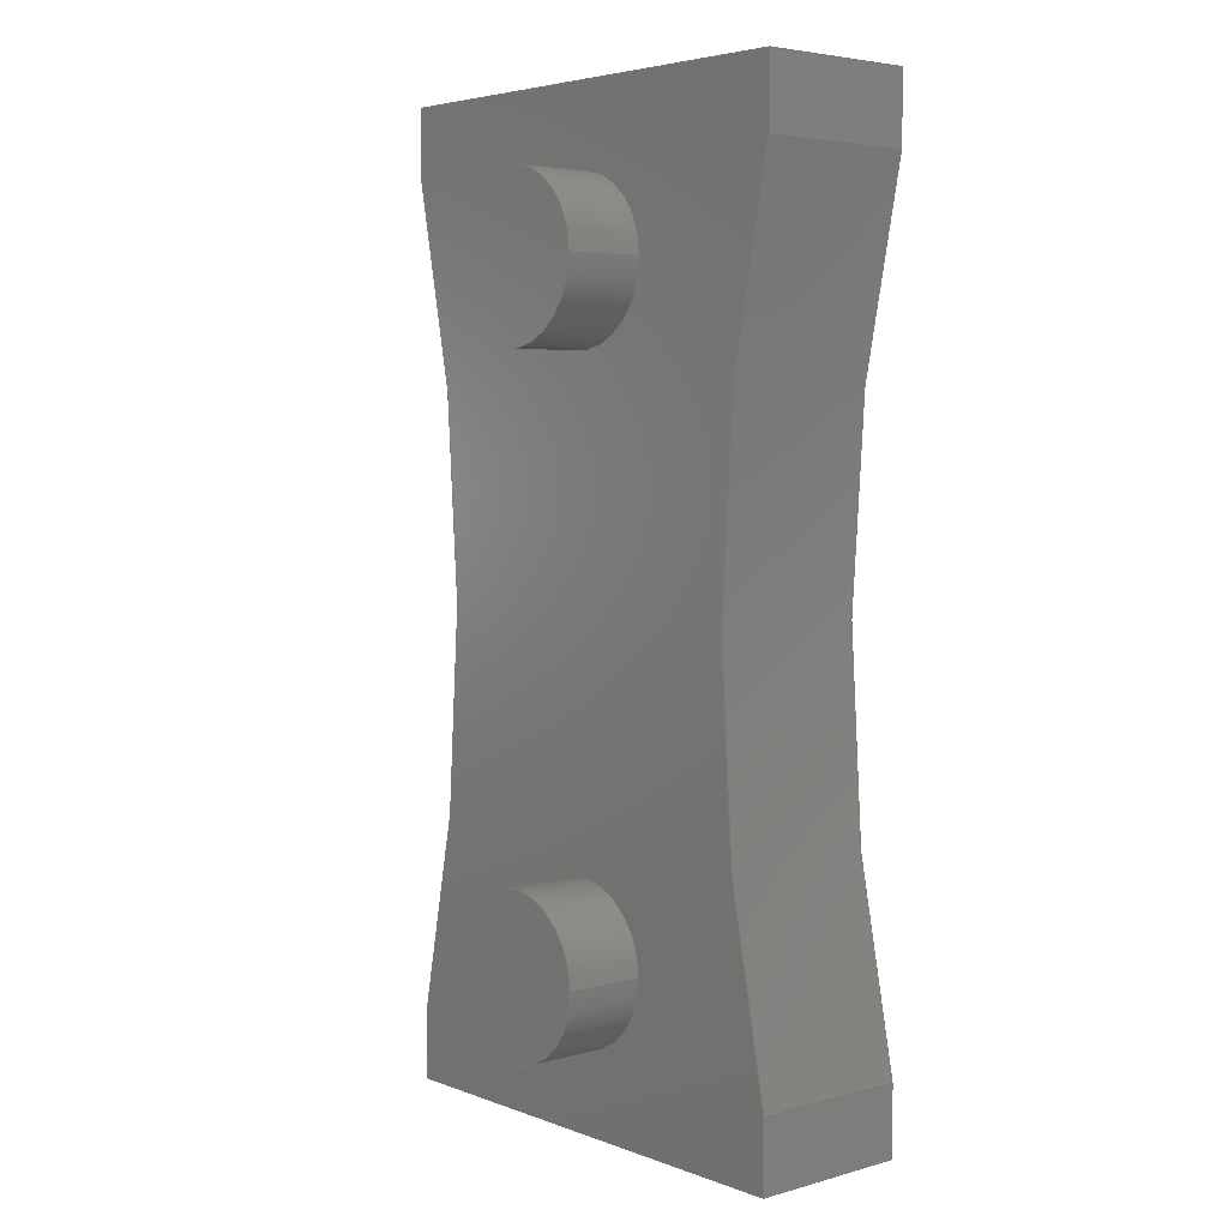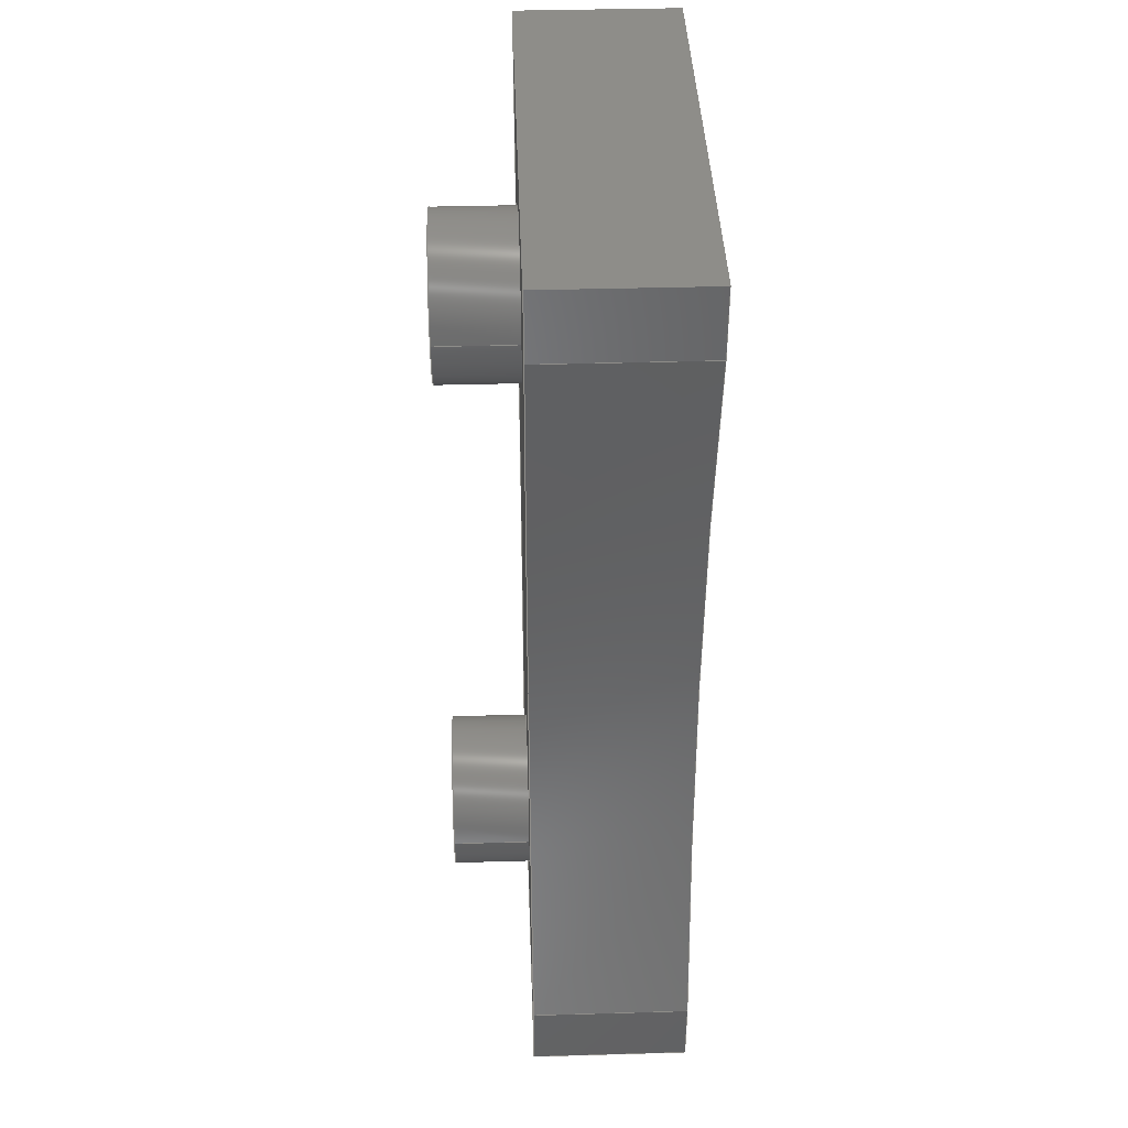
<metadata>
{"format":"step","ext":"step","renderer":"f3d","projection":"perspective","resolution":1024,"background":"white","views":[{"elev":4.6,"azim":-130.8,"up":"+Z"},{"elev":40.2,"azim":-92.0,"up":"+Z"}]}
</metadata>
<code>
ISO-10303-21;
DATA;
#1=MECHANICAL_DESIGN_GEOMETRIC_PRESENTATION_REPRESENTATION('',(#4),#400);
#2=SHAPE_REPRESENTATION_RELATIONSHIP('SRR','None',#407,#3);
#3=ADVANCED_BREP_SHAPE_REPRESENTATION('',(#5),#399);
#4=STYLED_ITEM('',(#417),#5);
#5=MANIFOLD_SOLID_BREP('Body1',#228);
#6=FACE_BOUND('',#45,.T.);
#7=FACE_BOUND('',#46,.T.);
#8=PLANE('',#245);
#9=PLANE('',#249);
#10=PLANE('',#250);
#11=PLANE('',#251);
#12=PLANE('',#252);
#13=PLANE('',#256);
#14=PLANE('',#257);
#15=PLANE('',#258);
#16=PLANE('',#262);
#17=PLANE('',#263);
#18=FACE_OUTER_BOUND('',#32,.T.);
#19=FACE_OUTER_BOUND('',#33,.T.);
#20=FACE_OUTER_BOUND('',#34,.T.);
#21=FACE_OUTER_BOUND('',#35,.T.);
#22=FACE_OUTER_BOUND('',#36,.T.);
#23=FACE_OUTER_BOUND('',#37,.T.);
#24=FACE_OUTER_BOUND('',#38,.T.);
#25=FACE_OUTER_BOUND('',#39,.T.);
#26=FACE_OUTER_BOUND('',#40,.T.);
#27=FACE_OUTER_BOUND('',#41,.T.);
#28=FACE_OUTER_BOUND('',#42,.T.);
#29=FACE_OUTER_BOUND('',#43,.T.);
#30=FACE_OUTER_BOUND('',#44,.T.);
#31=FACE_OUTER_BOUND('',#47,.T.);
#32=EDGE_LOOP('',(#150,#151,#152,#153));
#33=EDGE_LOOP('',(#154));
#34=EDGE_LOOP('',(#155,#156,#157,#158));
#35=EDGE_LOOP('',(#159));
#36=EDGE_LOOP('',(#160,#161,#162,#163));
#37=EDGE_LOOP('',(#164,#165,#166,#167));
#38=EDGE_LOOP('',(#168,#169,#170,#171));
#39=EDGE_LOOP('',(#172,#173,#174,#175));
#40=EDGE_LOOP('',(#176,#177,#178,#179));
#41=EDGE_LOOP('',(#180,#181,#182,#183));
#42=EDGE_LOOP('',(#184,#185,#186,#187));
#43=EDGE_LOOP('',(#188,#189,#190,#191));
#44=EDGE_LOOP('',(#192,#193,#194,#195,#196,#197,#198,#199));
#45=EDGE_LOOP('',(#200));
#46=EDGE_LOOP('',(#201));
#47=EDGE_LOOP('',(#202,#203,#204,#205,#206,#207,#208,#209));
#48=LINE('',#337,#70);
#49=LINE('',#344,#71);
#50=LINE('',#350,#72);
#51=LINE('',#352,#73);
#52=LINE('',#354,#74);
#53=LINE('',#355,#75);
#54=LINE('',#358,#76);
#55=LINE('',#360,#77);
#56=LINE('',#361,#78);
#57=LINE('',#364,#79);
#58=LINE('',#366,#80);
#59=LINE('',#367,#81);
#60=LINE('',#373,#82);
#61=LINE('',#376,#83);
#62=LINE('',#378,#84);
#63=LINE('',#379,#85);
#64=LINE('',#382,#86);
#65=LINE('',#384,#87);
#66=LINE('',#385,#88);
#67=LINE('',#388,#89);
#68=LINE('',#390,#90);
#69=LINE('',#391,#91);
#70=VECTOR('',#270,0.1);
#71=VECTOR('',#279,0.1);
#72=VECTOR('',#286,1);
#73=VECTOR('',#287,1);
#74=VECTOR('',#288,1);
#75=VECTOR('',#289,1);
#76=VECTOR('',#292,1);
#77=VECTOR('',#293,1);
#78=VECTOR('',#294,1);
#79=VECTOR('',#297,1);
#80=VECTOR('',#298,1);
#81=VECTOR('',#299,1);
#82=VECTOR('',#306,1);
#83=VECTOR('',#309,1);
#84=VECTOR('',#310,1);
#85=VECTOR('',#311,1);
#86=VECTOR('',#314,1);
#87=VECTOR('',#315,1);
#88=VECTOR('',#316,1);
#89=VECTOR('',#319,1);
#90=VECTOR('',#320,1);
#91=VECTOR('',#321,1);
#92=CIRCLE('',#243,0.1);
#93=CIRCLE('',#244,0.1);
#94=CIRCLE('',#247,0.1);
#95=CIRCLE('',#248,0.1);
#96=CIRCLE('',#254,1.968);
#97=CIRCLE('',#255,1.968);
#98=CIRCLE('',#260,1.968);
#99=CIRCLE('',#261,1.968);
#100=VERTEX_POINT('',#334);
#101=VERTEX_POINT('',#336);
#102=VERTEX_POINT('',#341);
#103=VERTEX_POINT('',#343);
#104=VERTEX_POINT('',#348);
#105=VERTEX_POINT('',#349);
#106=VERTEX_POINT('',#351);
#107=VERTEX_POINT('',#353);
#108=VERTEX_POINT('',#357);
#109=VERTEX_POINT('',#359);
#110=VERTEX_POINT('',#363);
#111=VERTEX_POINT('',#365);
#112=VERTEX_POINT('',#369);
#113=VERTEX_POINT('',#371);
#114=VERTEX_POINT('',#375);
#115=VERTEX_POINT('',#377);
#116=VERTEX_POINT('',#381);
#117=VERTEX_POINT('',#383);
#118=VERTEX_POINT('',#387);
#119=VERTEX_POINT('',#389);
#120=EDGE_CURVE('',#100,#100,#92,.T.);
#121=EDGE_CURVE('',#100,#101,#48,.T.);
#122=EDGE_CURVE('',#101,#101,#93,.T.);
#123=EDGE_CURVE('',#102,#102,#94,.T.);
#124=EDGE_CURVE('',#102,#103,#49,.T.);
#125=EDGE_CURVE('',#103,#103,#95,.T.);
#126=EDGE_CURVE('',#104,#105,#50,.T.);
#127=EDGE_CURVE('',#104,#106,#51,.T.);
#128=EDGE_CURVE('',#107,#106,#52,.T.);
#129=EDGE_CURVE('',#105,#107,#53,.T.);
#130=EDGE_CURVE('',#105,#108,#54,.T.);
#131=EDGE_CURVE('',#109,#107,#55,.T.);
#132=EDGE_CURVE('',#108,#109,#56,.T.);
#133=EDGE_CURVE('',#108,#110,#57,.T.);
#134=EDGE_CURVE('',#111,#109,#58,.T.);
#135=EDGE_CURVE('',#110,#111,#59,.T.);
#136=EDGE_CURVE('',#110,#112,#96,.T.);
#137=EDGE_CURVE('',#113,#111,#97,.T.);
#138=EDGE_CURVE('',#112,#113,#60,.T.);
#139=EDGE_CURVE('',#112,#114,#61,.T.);
#140=EDGE_CURVE('',#115,#113,#62,.T.);
#141=EDGE_CURVE('',#114,#115,#63,.T.);
#142=EDGE_CURVE('',#114,#116,#64,.T.);
#143=EDGE_CURVE('',#117,#115,#65,.T.);
#144=EDGE_CURVE('',#116,#117,#66,.T.);
#145=EDGE_CURVE('',#116,#118,#67,.T.);
#146=EDGE_CURVE('',#119,#117,#68,.T.);
#147=EDGE_CURVE('',#118,#119,#69,.T.);
#148=EDGE_CURVE('',#118,#104,#98,.T.);
#149=EDGE_CURVE('',#106,#119,#99,.T.);
#150=ORIENTED_EDGE('',*,*,#120,.F.);
#151=ORIENTED_EDGE('',*,*,#121,.T.);
#152=ORIENTED_EDGE('',*,*,#122,.F.);
#153=ORIENTED_EDGE('',*,*,#121,.F.);
#154=ORIENTED_EDGE('',*,*,#120,.T.);
#155=ORIENTED_EDGE('',*,*,#123,.F.);
#156=ORIENTED_EDGE('',*,*,#124,.T.);
#157=ORIENTED_EDGE('',*,*,#125,.F.);
#158=ORIENTED_EDGE('',*,*,#124,.F.);
#159=ORIENTED_EDGE('',*,*,#123,.T.);
#160=ORIENTED_EDGE('',*,*,#126,.F.);
#161=ORIENTED_EDGE('',*,*,#127,.T.);
#162=ORIENTED_EDGE('',*,*,#128,.F.);
#163=ORIENTED_EDGE('',*,*,#129,.F.);
#164=ORIENTED_EDGE('',*,*,#130,.F.);
#165=ORIENTED_EDGE('',*,*,#129,.T.);
#166=ORIENTED_EDGE('',*,*,#131,.F.);
#167=ORIENTED_EDGE('',*,*,#132,.F.);
#168=ORIENTED_EDGE('',*,*,#133,.F.);
#169=ORIENTED_EDGE('',*,*,#132,.T.);
#170=ORIENTED_EDGE('',*,*,#134,.F.);
#171=ORIENTED_EDGE('',*,*,#135,.F.);
#172=ORIENTED_EDGE('',*,*,#136,.F.);
#173=ORIENTED_EDGE('',*,*,#135,.T.);
#174=ORIENTED_EDGE('',*,*,#137,.F.);
#175=ORIENTED_EDGE('',*,*,#138,.F.);
#176=ORIENTED_EDGE('',*,*,#139,.F.);
#177=ORIENTED_EDGE('',*,*,#138,.T.);
#178=ORIENTED_EDGE('',*,*,#140,.F.);
#179=ORIENTED_EDGE('',*,*,#141,.F.);
#180=ORIENTED_EDGE('',*,*,#142,.F.);
#181=ORIENTED_EDGE('',*,*,#141,.T.);
#182=ORIENTED_EDGE('',*,*,#143,.F.);
#183=ORIENTED_EDGE('',*,*,#144,.F.);
#184=ORIENTED_EDGE('',*,*,#145,.F.);
#185=ORIENTED_EDGE('',*,*,#144,.T.);
#186=ORIENTED_EDGE('',*,*,#146,.F.);
#187=ORIENTED_EDGE('',*,*,#147,.F.);
#188=ORIENTED_EDGE('',*,*,#148,.F.);
#189=ORIENTED_EDGE('',*,*,#147,.T.);
#190=ORIENTED_EDGE('',*,*,#149,.F.);
#191=ORIENTED_EDGE('',*,*,#127,.F.);
#192=ORIENTED_EDGE('',*,*,#149,.T.);
#193=ORIENTED_EDGE('',*,*,#146,.T.);
#194=ORIENTED_EDGE('',*,*,#143,.T.);
#195=ORIENTED_EDGE('',*,*,#140,.T.);
#196=ORIENTED_EDGE('',*,*,#137,.T.);
#197=ORIENTED_EDGE('',*,*,#134,.T.);
#198=ORIENTED_EDGE('',*,*,#131,.T.);
#199=ORIENTED_EDGE('',*,*,#128,.T.);
#200=ORIENTED_EDGE('',*,*,#122,.T.);
#201=ORIENTED_EDGE('',*,*,#125,.T.);
#202=ORIENTED_EDGE('',*,*,#148,.T.);
#203=ORIENTED_EDGE('',*,*,#126,.T.);
#204=ORIENTED_EDGE('',*,*,#130,.T.);
#205=ORIENTED_EDGE('',*,*,#133,.T.);
#206=ORIENTED_EDGE('',*,*,#136,.T.);
#207=ORIENTED_EDGE('',*,*,#139,.T.);
#208=ORIENTED_EDGE('',*,*,#142,.T.);
#209=ORIENTED_EDGE('',*,*,#145,.T.);
#210=CYLINDRICAL_SURFACE('',#242,0.1);
#211=CYLINDRICAL_SURFACE('',#246,0.1);
#212=CYLINDRICAL_SURFACE('',#253,1.968);
#213=CYLINDRICAL_SURFACE('',#259,1.968);
#214=ADVANCED_FACE('',(#18),#210,.T.);
#215=ADVANCED_FACE('',(#19),#8,.T.);
#216=ADVANCED_FACE('',(#20),#211,.T.);
#217=ADVANCED_FACE('',(#21),#9,.T.);
#218=ADVANCED_FACE('',(#22),#10,.T.);
#219=ADVANCED_FACE('',(#23),#11,.T.);
#220=ADVANCED_FACE('',(#24),#12,.T.);
#221=ADVANCED_FACE('',(#25),#212,.F.);
#222=ADVANCED_FACE('',(#26),#13,.T.);
#223=ADVANCED_FACE('',(#27),#14,.T.);
#224=ADVANCED_FACE('',(#28),#15,.T.);
#225=ADVANCED_FACE('',(#29),#213,.F.);
#226=ADVANCED_FACE('',(#30,#6,#7),#16,.T.);
#227=ADVANCED_FACE('',(#31),#17,.F.);
#228=CLOSED_SHELL('',(#214,#215,#216,#217,#218,#219,#220,#221,#222,#223,
#224,#225,#226,#227));
#229=DERIVED_UNIT_ELEMENT(#231,1);
#230=DERIVED_UNIT_ELEMENT(#402,3);
#231=(
MASS_UNIT()
NAMED_UNIT(*)
SI_UNIT(.KILO.,.GRAM.)
);
#232=DERIVED_UNIT((#229,#230));
#233=MEASURE_REPRESENTATION_ITEM('density measure',
POSITIVE_RATIO_MEASURE(7850),#232);
#234=PROPERTY_DEFINITION_REPRESENTATION(#239,#236);
#235=PROPERTY_DEFINITION_REPRESENTATION(#240,#237);
#236=REPRESENTATION('material name',(#238),#399);
#237=REPRESENTATION('density',(#233),#399);
#238=DESCRIPTIVE_REPRESENTATION_ITEM('Steel','Steel');
#239=PROPERTY_DEFINITION('material property','material name',#409);
#240=PROPERTY_DEFINITION('material property','density of part',#409);
#241=AXIS2_PLACEMENT_3D('placement',#332,#264,#265);
#242=AXIS2_PLACEMENT_3D('',#333,#266,#267);
#243=AXIS2_PLACEMENT_3D('',#335,#268,#269);
#244=AXIS2_PLACEMENT_3D('',#338,#271,#272);
#245=AXIS2_PLACEMENT_3D('',#339,#273,#274);
#246=AXIS2_PLACEMENT_3D('',#340,#275,#276);
#247=AXIS2_PLACEMENT_3D('',#342,#277,#278);
#248=AXIS2_PLACEMENT_3D('',#345,#280,#281);
#249=AXIS2_PLACEMENT_3D('',#346,#282,#283);
#250=AXIS2_PLACEMENT_3D('',#347,#284,#285);
#251=AXIS2_PLACEMENT_3D('',#356,#290,#291);
#252=AXIS2_PLACEMENT_3D('',#362,#295,#296);
#253=AXIS2_PLACEMENT_3D('',#368,#300,#301);
#254=AXIS2_PLACEMENT_3D('',#370,#302,#303);
#255=AXIS2_PLACEMENT_3D('',#372,#304,#305);
#256=AXIS2_PLACEMENT_3D('',#374,#307,#308);
#257=AXIS2_PLACEMENT_3D('',#380,#312,#313);
#258=AXIS2_PLACEMENT_3D('',#386,#317,#318);
#259=AXIS2_PLACEMENT_3D('',#392,#322,#323);
#260=AXIS2_PLACEMENT_3D('',#393,#324,#325);
#261=AXIS2_PLACEMENT_3D('',#394,#326,#327);
#262=AXIS2_PLACEMENT_3D('',#395,#328,#329);
#263=AXIS2_PLACEMENT_3D('',#396,#330,#331);
#264=DIRECTION('axis',(0,0,1));
#265=DIRECTION('refdir',(1,0,0));
#266=DIRECTION('center_axis',(0,1,0));
#267=DIRECTION('ref_axis',(1,0,0));
#268=DIRECTION('center_axis',(0,1,0));
#269=DIRECTION('ref_axis',(1,0,0));
#270=DIRECTION('',(0,-1,0));
#271=DIRECTION('center_axis',(0,-1,0));
#272=DIRECTION('ref_axis',(1,0,0));
#273=DIRECTION('center_axis',(0,1,0));
#274=DIRECTION('ref_axis',(1,0,0));
#275=DIRECTION('center_axis',(0,1,0));
#276=DIRECTION('ref_axis',(1,0,0));
#277=DIRECTION('center_axis',(0,1,0));
#278=DIRECTION('ref_axis',(1,0,0));
#279=DIRECTION('',(0,-1,0));
#280=DIRECTION('center_axis',(0,-1,0));
#281=DIRECTION('ref_axis',(1,0,0));
#282=DIRECTION('center_axis',(0,1,0));
#283=DIRECTION('ref_axis',(1,0,0));
#284=DIRECTION('center_axis',(-1,0,0));
#285=DIRECTION('ref_axis',(0,0,1));
#286=DIRECTION('',(0,0,-1));
#287=DIRECTION('',(0,1,0));
#288=DIRECTION('',(0,0,1));
#289=DIRECTION('',(0,1,0));
#290=DIRECTION('center_axis',(0,0,-1));
#291=DIRECTION('ref_axis',(-1,0,0));
#292=DIRECTION('',(1,0,0));
#293=DIRECTION('',(-1,0,0));
#294=DIRECTION('',(0,1,0));
#295=DIRECTION('center_axis',(1,0,0));
#296=DIRECTION('ref_axis',(0,0,-1));
#297=DIRECTION('',(0,0,1));
#298=DIRECTION('',(0,0,-1));
#299=DIRECTION('',(0,1,0));
#300=DIRECTION('center_axis',(0,1,0));
#301=DIRECTION('ref_axis',(-0.9654,0,-0.2606));
#302=DIRECTION('center_axis',(0,1,0));
#303=DIRECTION('ref_axis',(-0.9654,0,-0.2606));
#304=DIRECTION('center_axis',(0,-1,0));
#305=DIRECTION('ref_axis',(-0.9654,0,-0.2606));
#306=DIRECTION('',(0,1,0));
#307=DIRECTION('center_axis',(1,0,0));
#308=DIRECTION('ref_axis',(0,0,-1));
#309=DIRECTION('',(0,0,1));
#310=DIRECTION('',(0,0,-1));
#311=DIRECTION('',(0,1,0));
#312=DIRECTION('center_axis',(0,0,1));
#313=DIRECTION('ref_axis',(1,0,0));
#314=DIRECTION('',(-1,0,0));
#315=DIRECTION('',(1,0,0));
#316=DIRECTION('',(0,1,0));
#317=DIRECTION('center_axis',(-1,0,0));
#318=DIRECTION('ref_axis',(0,0,1));
#319=DIRECTION('',(0,0,-1));
#320=DIRECTION('',(0,0,1));
#321=DIRECTION('',(0,1,0));
#322=DIRECTION('center_axis',(0,1,0));
#323=DIRECTION('ref_axis',(0.9654,0,0.2606));
#324=DIRECTION('center_axis',(0,1,0));
#325=DIRECTION('ref_axis',(0.9654,0,0.2606));
#326=DIRECTION('center_axis',(0,-1,0));
#327=DIRECTION('ref_axis',(0.9654,0,0.2606));
#328=DIRECTION('center_axis',(0,1,0));
#329=DIRECTION('ref_axis',(1,0,0));
#330=DIRECTION('center_axis',(0,1,0));
#331=DIRECTION('ref_axis',(1,0,0));
#332=CARTESIAN_POINT('',(0,0,0));
#333=CARTESIAN_POINT('Origin',(0.3,0,1));
#334=CARTESIAN_POINT('',(0.2,0.3,1));
#335=CARTESIAN_POINT('Origin',(0.3,0.3,1));
#336=CARTESIAN_POINT('',(0.2,0.2,1));
#337=CARTESIAN_POINT('',(0.2,0,1));
#338=CARTESIAN_POINT('Origin',(0.3,0.2,1));
#339=CARTESIAN_POINT('Origin',(0.3,0.3,1));
#340=CARTESIAN_POINT('Origin',(0.3,0,0.2));
#341=CARTESIAN_POINT('',(0.2,0.3,0.2));
#342=CARTESIAN_POINT('Origin',(0.3,0.3,0.2));
#343=CARTESIAN_POINT('',(0.2,0.2,0.2));
#344=CARTESIAN_POINT('',(0.2,0,0.2));
#345=CARTESIAN_POINT('Origin',(0.3,0.2,0.2));
#346=CARTESIAN_POINT('Origin',(0.3,0.3,0.2));
#347=CARTESIAN_POINT('Origin',(0,0,0));
#348=CARTESIAN_POINT('',(0,0,0.08705));
#349=CARTESIAN_POINT('',(0,0,0));
#350=CARTESIAN_POINT('',(0,0,0.08705));
#351=CARTESIAN_POINT('',(0,0.2,0.08705));
#352=CARTESIAN_POINT('',(0,0,0.08705));
#353=CARTESIAN_POINT('',(0,0.2,0));
#354=CARTESIAN_POINT('',(0,0.2,0.08705));
#355=CARTESIAN_POINT('',(0,0,0));
#356=CARTESIAN_POINT('Origin',(0.6,0,0));
#357=CARTESIAN_POINT('',(0.6,0,0));
#358=CARTESIAN_POINT('',(0,0,0));
#359=CARTESIAN_POINT('',(0.6,0.2,0));
#360=CARTESIAN_POINT('',(0,0.2,0));
#361=CARTESIAN_POINT('',(0.6,0,0));
#362=CARTESIAN_POINT('Origin',(0.6,0,0.08705));
#363=CARTESIAN_POINT('',(0.6,0,0.08705));
#364=CARTESIAN_POINT('',(0.6,0,0));
#365=CARTESIAN_POINT('',(0.6,0.2,0.08705));
#366=CARTESIAN_POINT('',(0.6,0.2,0));
#367=CARTESIAN_POINT('',(0.6,0,0.08705));
#368=CARTESIAN_POINT('Origin',(2.5,0,0.6));
#369=CARTESIAN_POINT('',(0.6,0,1.113));
#370=CARTESIAN_POINT('Origin',(2.5,0,0.6));
#371=CARTESIAN_POINT('',(0.6,0.2,1.113));
#372=CARTESIAN_POINT('Origin',(2.5,0.2,0.6));
#373=CARTESIAN_POINT('',(0.6,0,1.113));
#374=CARTESIAN_POINT('Origin',(0.6,0,1.2));
#375=CARTESIAN_POINT('',(0.6,0,1.2));
#376=CARTESIAN_POINT('',(0.6,0,1.113));
#377=CARTESIAN_POINT('',(0.6,0.2,1.2));
#378=CARTESIAN_POINT('',(0.6,0.2,1.113));
#379=CARTESIAN_POINT('',(0.6,0,1.2));
#380=CARTESIAN_POINT('Origin',(0,0,1.2));
#381=CARTESIAN_POINT('',(0,0,1.2));
#382=CARTESIAN_POINT('',(0.6,0,1.2));
#383=CARTESIAN_POINT('',(0,0.2,1.2));
#384=CARTESIAN_POINT('',(0.6,0.2,1.2));
#385=CARTESIAN_POINT('',(0,0,1.2));
#386=CARTESIAN_POINT('Origin',(0,0,1.113));
#387=CARTESIAN_POINT('',(0,0,1.113));
#388=CARTESIAN_POINT('',(0,0,1.2));
#389=CARTESIAN_POINT('',(0,0.2,1.113));
#390=CARTESIAN_POINT('',(0,0.2,1.2));
#391=CARTESIAN_POINT('',(0,0,1.113));
#392=CARTESIAN_POINT('Origin',(-1.9,0,0.6));
#393=CARTESIAN_POINT('Origin',(-1.9,0,0.6));
#394=CARTESIAN_POINT('Origin',(-1.9,0.2,0.6));
#395=CARTESIAN_POINT('Origin',(0.3,0.2,0.6));
#396=CARTESIAN_POINT('Origin',(0.3,0,0.6));
#397=UNCERTAINTY_MEASURE_WITH_UNIT(LENGTH_MEASURE(0.001),#401,
'DISTANCE_ACCURACY_VALUE',
'Maximum model space distance between geometric entities at asserted c
onnectivities');
#398=UNCERTAINTY_MEASURE_WITH_UNIT(LENGTH_MEASURE(0.001),#401,
'DISTANCE_ACCURACY_VALUE',
'Maximum model space distance between geometric entities at asserted c
onnectivities');
#399=(
GEOMETRIC_REPRESENTATION_CONTEXT(3)
GLOBAL_UNCERTAINTY_ASSIGNED_CONTEXT((#397))
GLOBAL_UNIT_ASSIGNED_CONTEXT((#401,#403,#404))
REPRESENTATION_CONTEXT('','3D')
);
#400=(
GEOMETRIC_REPRESENTATION_CONTEXT(3)
GLOBAL_UNCERTAINTY_ASSIGNED_CONTEXT((#398))
GLOBAL_UNIT_ASSIGNED_CONTEXT((#401,#403,#404))
REPRESENTATION_CONTEXT('','3D')
);
#401=(
LENGTH_UNIT()
NAMED_UNIT(*)
SI_UNIT(.CENTI.,.METRE.)
);
#402=(
LENGTH_UNIT()
NAMED_UNIT(*)
SI_UNIT($,.METRE.)
);
#403=(
NAMED_UNIT(*)
PLANE_ANGLE_UNIT()
SI_UNIT($,.RADIAN.)
);
#404=(
NAMED_UNIT(*)
SI_UNIT($,.STERADIAN.)
SOLID_ANGLE_UNIT()
);
#405=SHAPE_DEFINITION_REPRESENTATION(#406,#407);
#406=PRODUCT_DEFINITION_SHAPE('',$,#409);
#407=SHAPE_REPRESENTATION('',(#241),#399);
#408=PRODUCT_DEFINITION_CONTEXT('part definition',#413,'design');
#409=PRODUCT_DEFINITION('interrutore','interrutore',#410,#408);
#410=PRODUCT_DEFINITION_FORMATION('',$,#415);
#411=PRODUCT_RELATED_PRODUCT_CATEGORY('interrutore','interrutore',(#415));
#412=APPLICATION_PROTOCOL_DEFINITION('international standard',
'automotive_design',2009,#413);
#413=APPLICATION_CONTEXT(
'Core Data for Automotive Mechanical Design Process');
#414=PRODUCT_CONTEXT('part definition',#413,'mechanical');
#415=PRODUCT('interrutore','interrutore',$,(#414));
#416=PRESENTATION_STYLE_ASSIGNMENT((#418));
#417=PRESENTATION_STYLE_ASSIGNMENT((#419));
#418=SURFACE_STYLE_USAGE(.BOTH.,#420);
#419=SURFACE_STYLE_USAGE(.BOTH.,#421);
#420=SURFACE_SIDE_STYLE('',(#422));
#421=SURFACE_SIDE_STYLE('',(#423));
#422=SURFACE_STYLE_FILL_AREA(#424);
#423=SURFACE_STYLE_FILL_AREA(#425);
#424=FILL_AREA_STYLE('Steel - Satin',(#426));
#425=FILL_AREA_STYLE('Plastic - Matte (Black)',(#427));
#426=FILL_AREA_STYLE_COLOUR('Steel - Satin',#428);
#427=FILL_AREA_STYLE_COLOUR('Plastic - Matte (Black)',#429);
#428=COLOUR_RGB('Steel - Satin',0.6275,0.6275,0.6275);
#429=COLOUR_RGB('Plastic - Matte (Black)',0.09804,0.09804,
0.09804);
ENDSEC;
END-ISO-10303-21;

</code>
